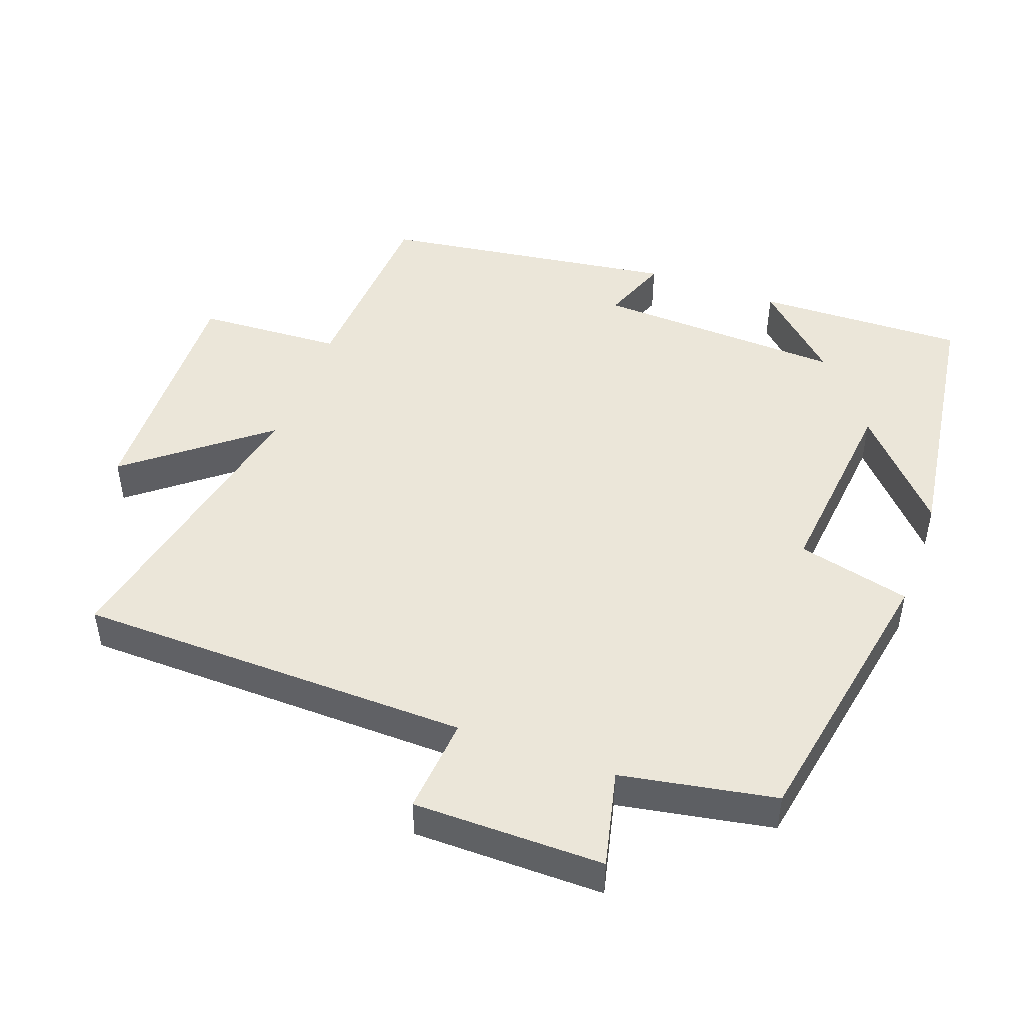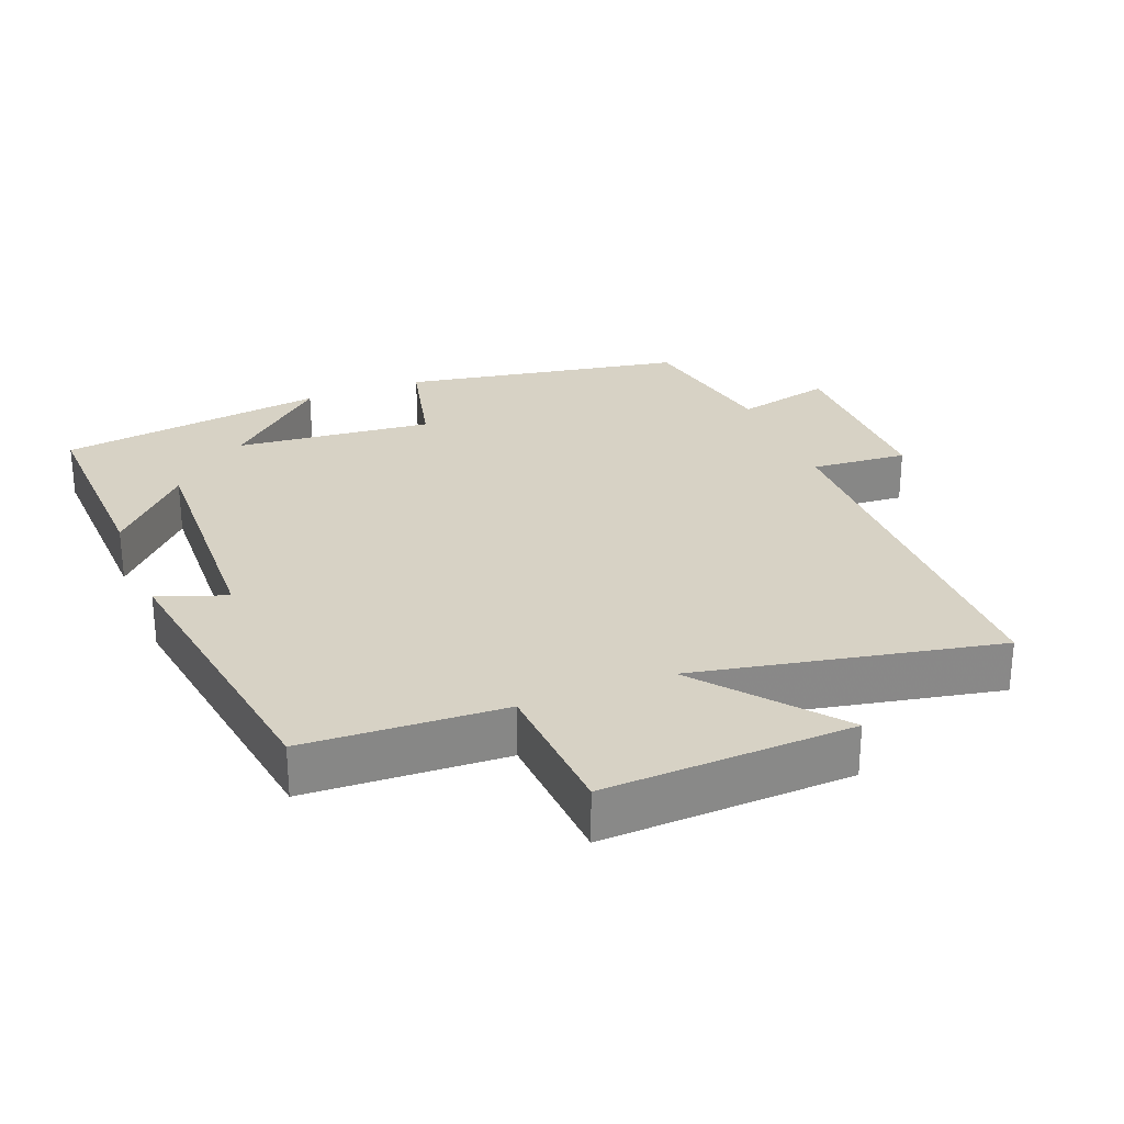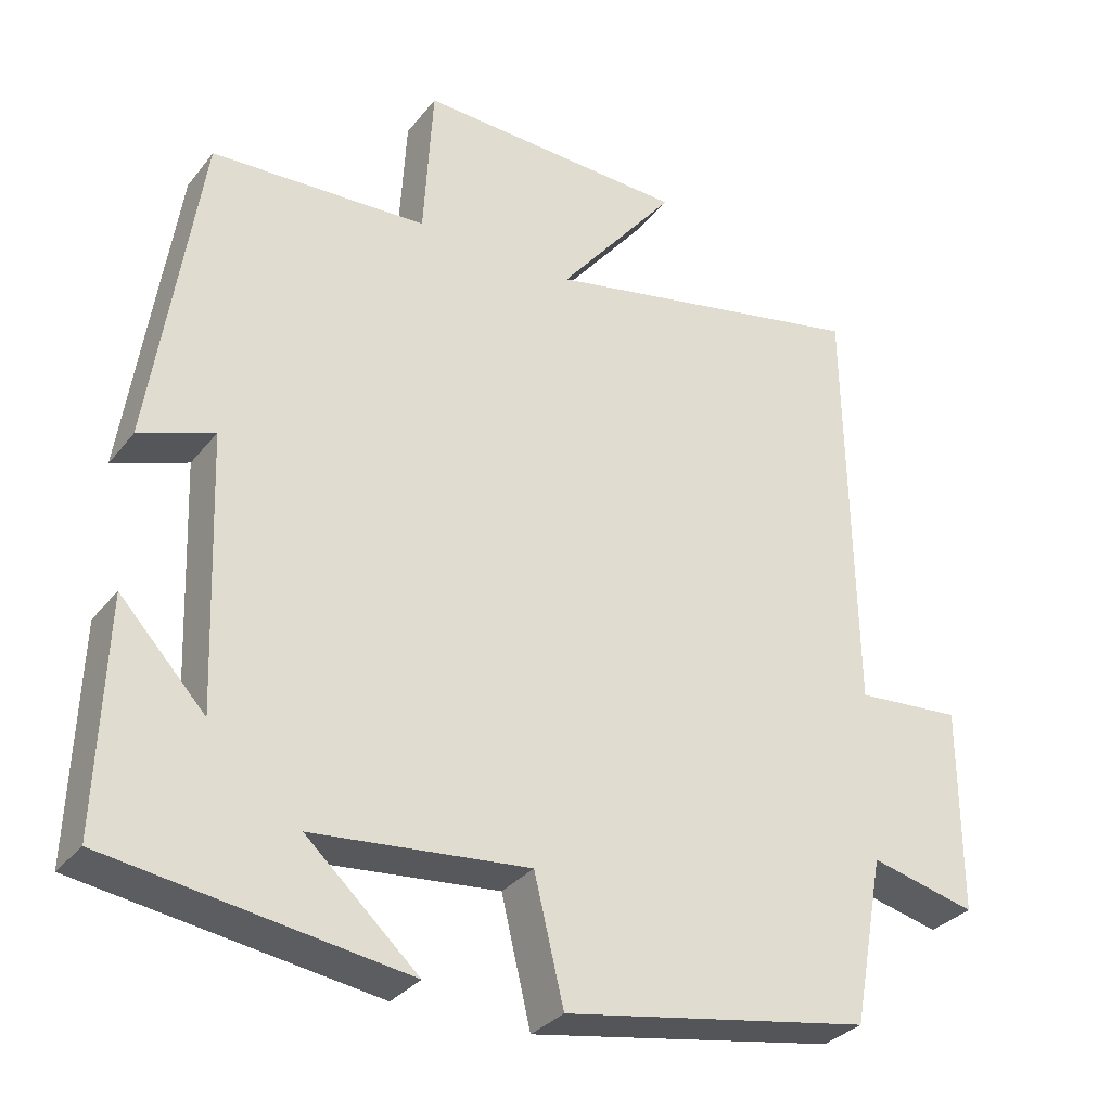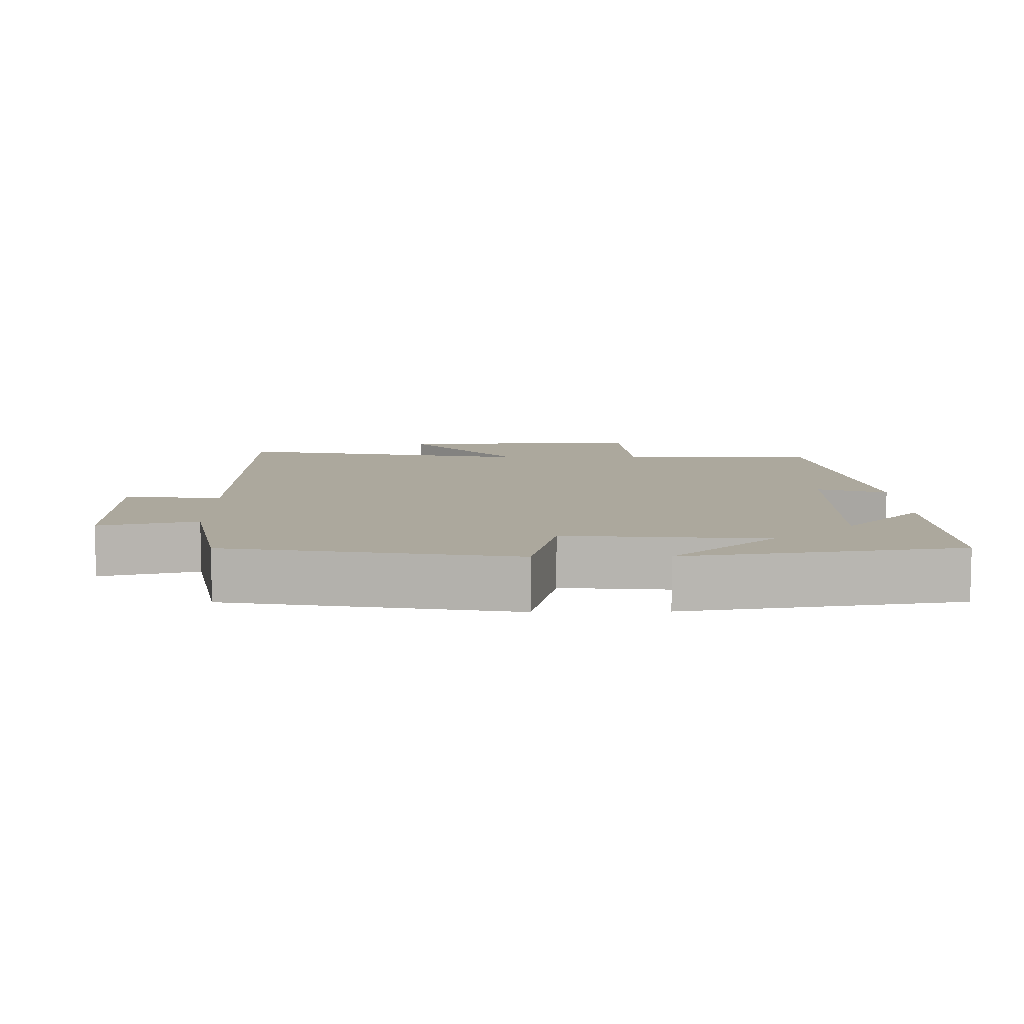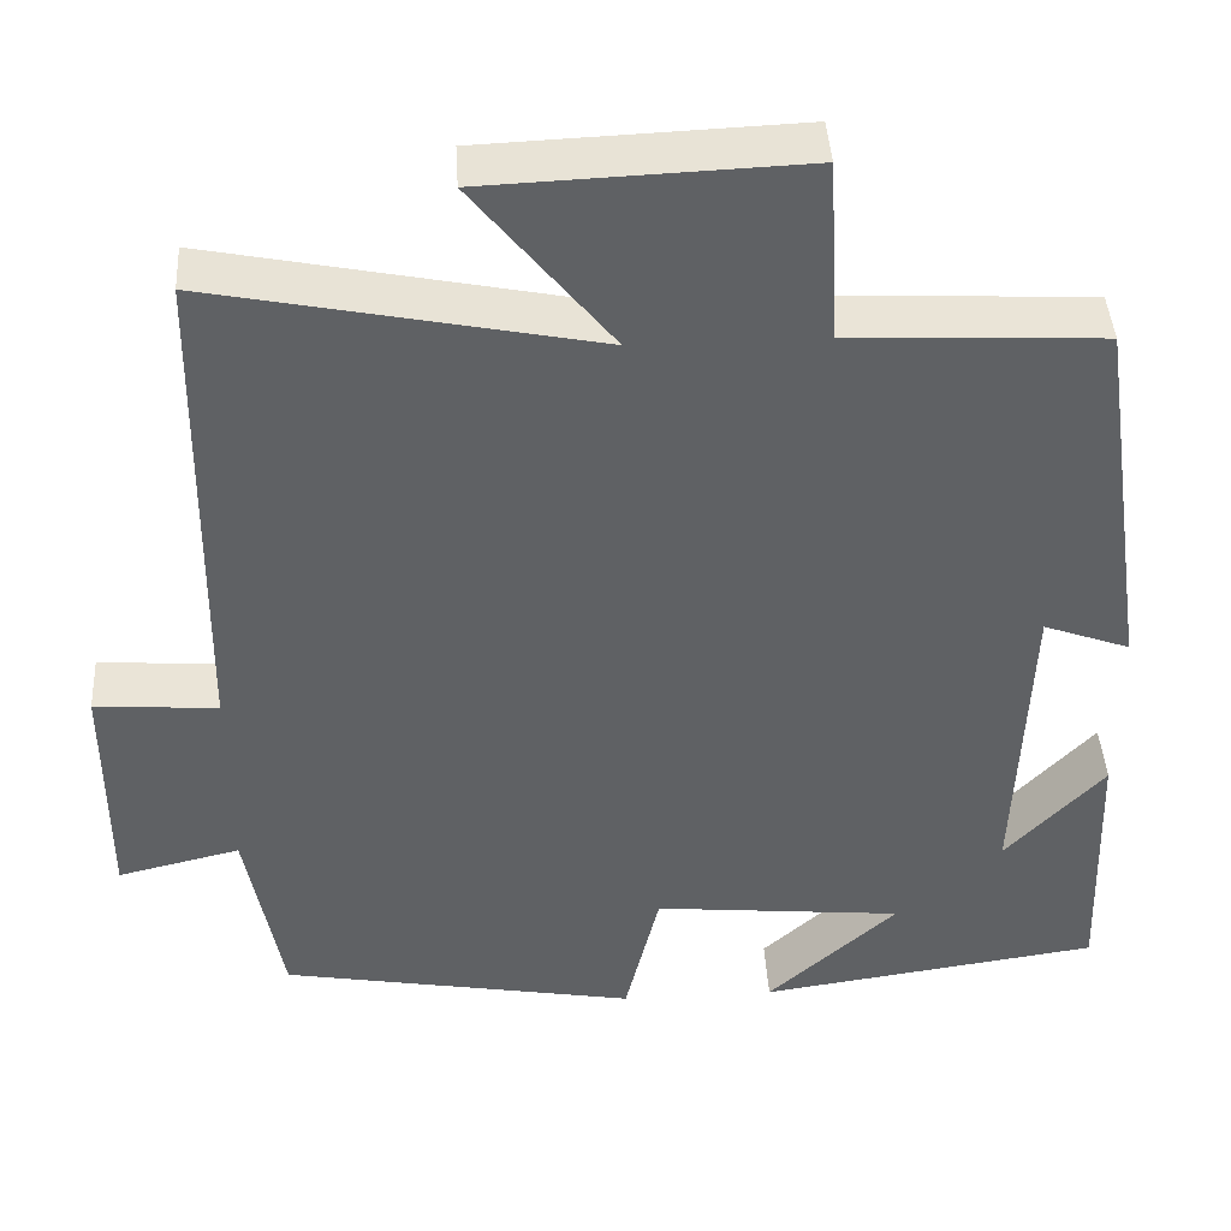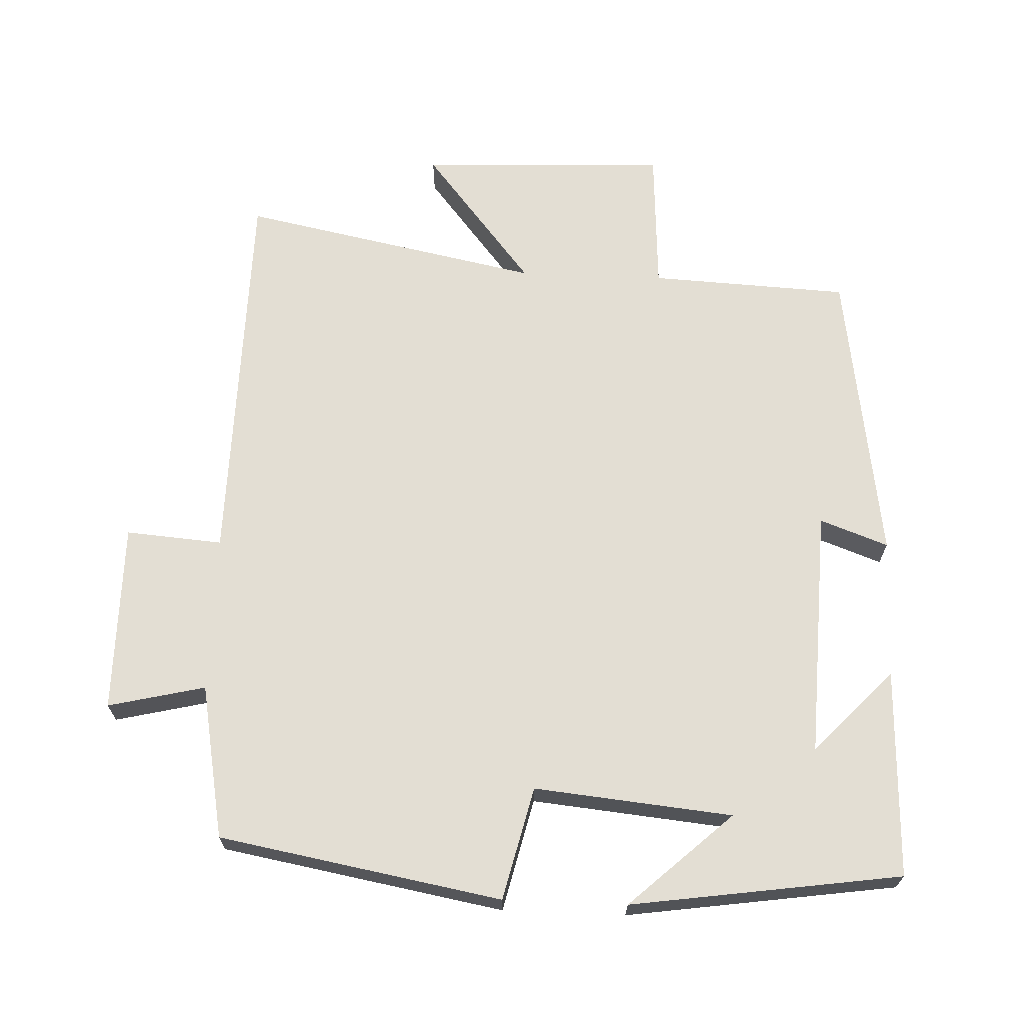
<metadata>
{"format":"obj","ext":"obj","renderer":"f3d","projection":"perspective","resolution":1024,"background":"white","views":[{"elev":47.2,"azim":110.3,"up":"+Y"},{"elev":27.4,"azim":-21.7,"up":"+Y"},{"elev":-32.0,"azim":-31.7,"up":"+Z"},{"elev":8.6,"azim":178.8,"up":"+Y"},{"elev":42.6,"azim":176.6,"up":"+Z"},{"elev":67.3,"azim":-177.7,"up":"+Y"}]}
</metadata>
<code>
v 0.459 0.07 -0.427
v 0.054 0.07 -0.5
v 0.015 0.07 -0.338
v -0.269 0.07 -0.366
v -0.122 0.07 -0.5
v -0.51 0.07 -0.444
v -0.5 0.07 -0.144
v -0.388 0.07 -0.264
v -0.402 0.07 0.094
v -0.5 0.07 0.058
v -0.437 0.07 0.486
v -0.152 0.07 0.5
v -0.14 0.07 0.708
v 0.216 0.07 0.694
v 0.06 0.07 0.5
v 0.492 0.07 0.587
v 0.5 0.07 0.022
v 0.639 0.07 0.033
v 0.639 0.07 -0.239
v 0.5 0.07 -0.206
v 0.459 0 -0.427
v 0.054 0 -0.5
v 0.015 0 -0.338
v -0.269 0 -0.366
v -0.122 0 -0.5
v -0.51 0 -0.444
v -0.5 0 -0.144
v -0.388 0 -0.264
v -0.402 0 0.094
v -0.5 0 0.058
v -0.437 0 0.486
v -0.152 0 0.5
v -0.14 0 0.708
v 0.216 0 0.694
v 0.06 0 0.5
v 0.492 0 0.587
v 0.5 0 0.022
v 0.639 0 0.033
v 0.639 0 -0.239
v 0.5 0 -0.206
f 17 18 19 20
f 1 2 3
f 20 1 3
f 17 20 3
f 16 17 3
f 15 16 3
f 12 13 14 15
f 11 12 15
f 10 11 15
f 9 10 15
f 15 3 4
f 9 15 4
f 8 9 4
f 6 7 8
f 4 5 6 8
f 40 39 38 37
f 23 22 21
f 23 21 40
f 23 40 37
f 23 37 36
f 23 36 35
f 35 34 33 32
f 35 32 31
f 35 31 30
f 35 30 29
f 24 23 35
f 24 35 29
f 24 29 28
f 28 27 26
f 28 26 25 24
f 1 21 22 2
f 2 22 23 3
f 3 23 24 4
f 4 24 25 5
f 5 25 26 6
f 6 26 27 7
f 7 27 28 8
f 8 28 29 9
f 9 29 30 10
f 10 30 31 11
f 11 31 32 12
f 12 32 33 13
f 13 33 34 14
f 14 34 35 15
f 15 35 36 16
f 16 36 37 17
f 17 37 38 18
f 18 38 39 19
f 19 39 40 20
f 20 40 21 1

</code>
